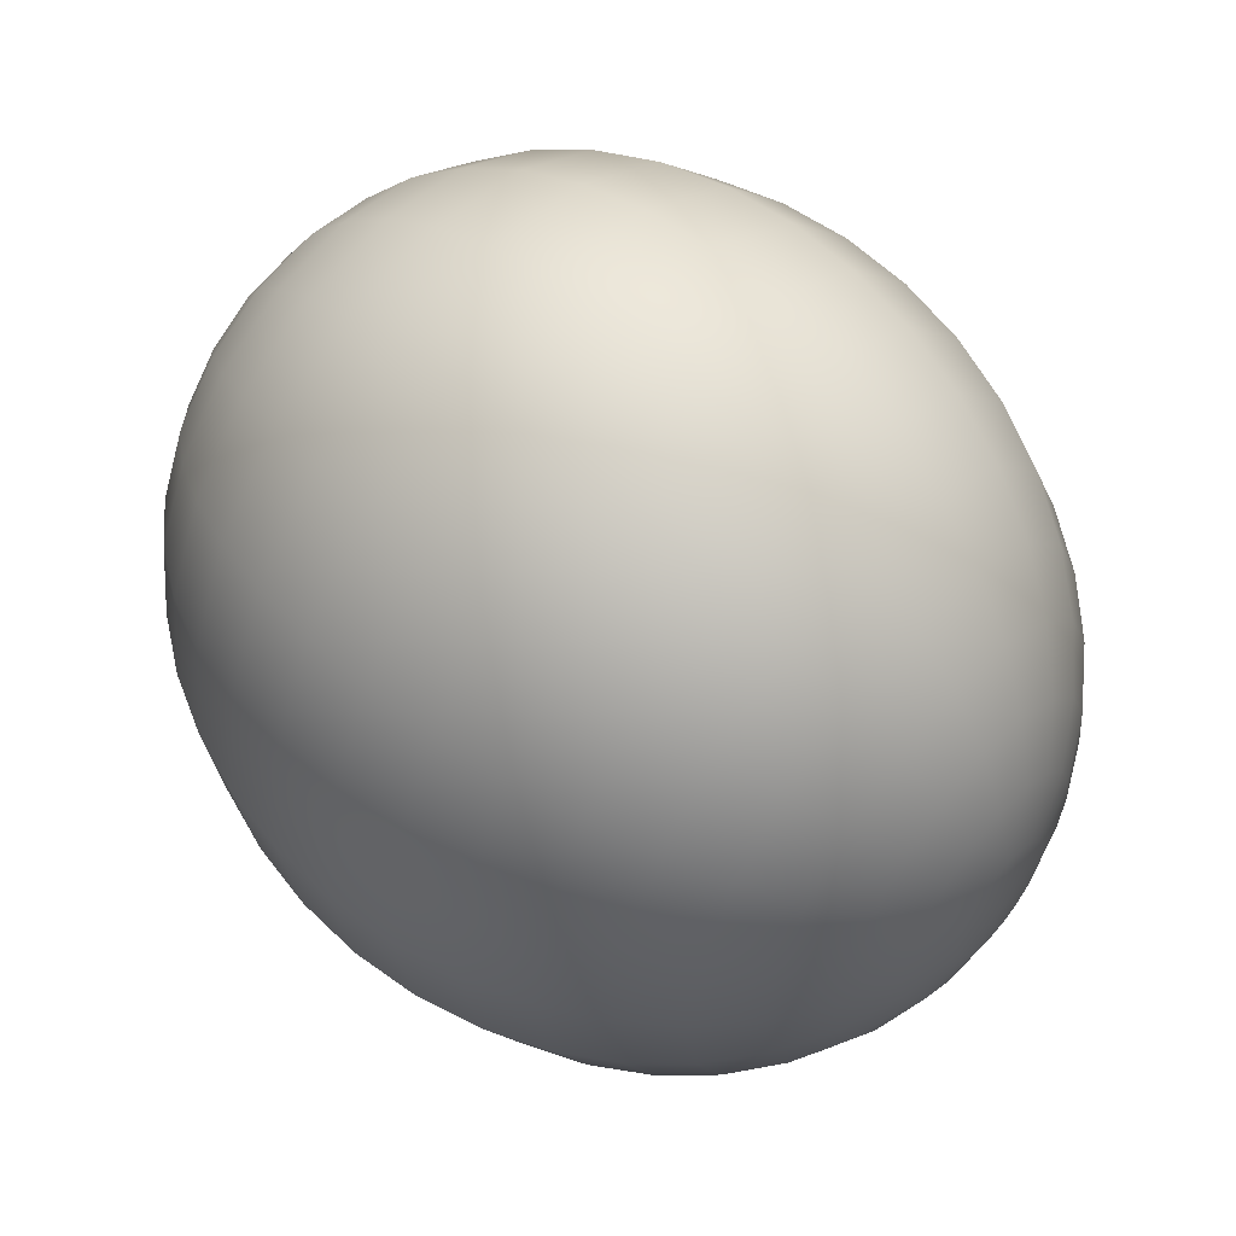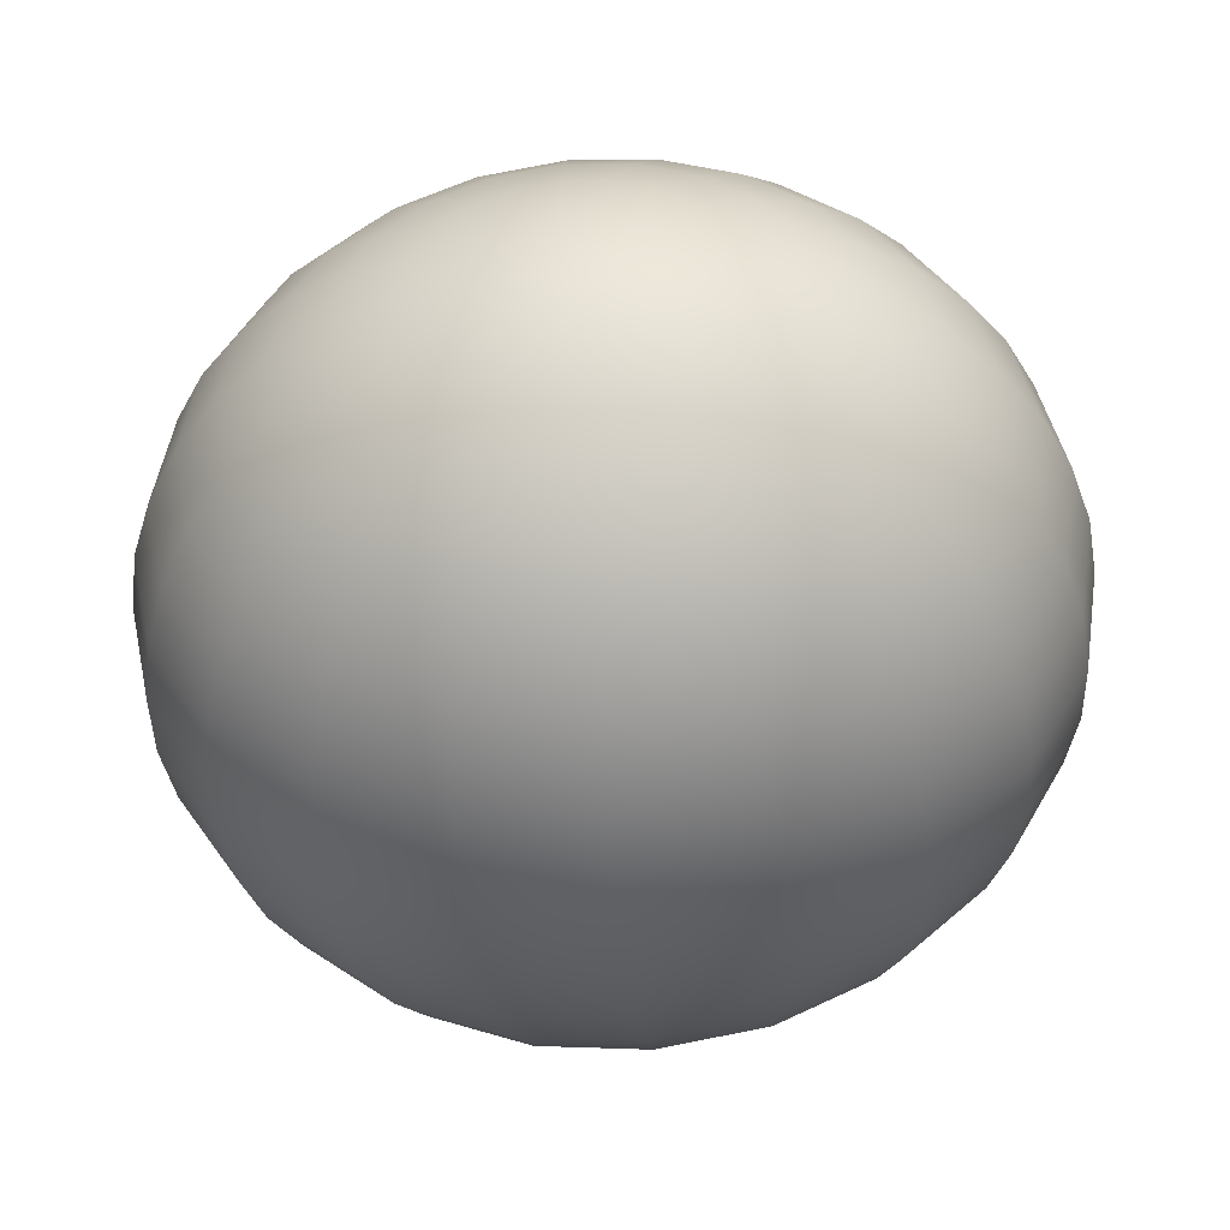
<metadata>
{"format":"obj","ext":"obj","renderer":"f3d","projection":"perspective","resolution":1024,"background":"white","views":[{"elev":57.6,"azim":-155.6,"up":"+Z"},{"elev":-59.2,"azim":96.0,"up":"+Y"}]}
</metadata>
<code>
g default
v -5.877 1.292 -0.2112
v -5.853 1.371 -0.4018
v -5.816 1.495 -0.553
v -5.769 1.651 -0.6501
v -5.717 1.824 -0.6836
v -5.665 1.997 -0.6501
v -5.618 2.153 -0.553
v -5.581 2.277 -0.4018
v -5.557 2.357 -0.2112
v -5.548 2.384 0
v -5.557 2.357 0.2112
v -5.581 2.277 0.4018
v -5.618 2.153 0.553
v -5.665 1.997 0.6501
v -5.717 1.824 0.6836
v -5.769 1.651 0.6501
v -5.816 1.495 0.553
v -5.853 1.371 0.4018
v -5.877 1.292 0.2112
v -5.885 1.264 0
v -6.186 0.8186 -0.4173
v -6.139 0.9756 -0.7937
v -6.066 1.22 -1.092
v -5.973 1.529 -1.284
v -5.87 1.87 -1.35
v -5.767 2.212 -1.284
v -5.675 2.52 -1.092
v -5.601 2.765 -0.7937
v -5.554 2.922 -0.4173
v -5.537 2.976 0
v -5.554 2.922 0.4173
v -5.601 2.765 0.7937
v -5.675 2.52 1.092
v -5.767 2.212 1.284
v -5.87 1.87 1.35
v -5.973 1.529 1.284
v -6.066 1.22 1.092
v -6.139 0.9756 0.7937
v -6.186 0.8186 0.4173
v -6.203 0.7644 0
v -6.586 0.4007 -0.613
v -6.517 0.6315 -1.166
v -6.408 0.9909 -1.605
v -6.272 1.444 -1.887
v -6.121 1.946 -1.984
v -5.97 2.448 -1.887
v -5.834 2.901 -1.605
v -5.726 3.26 -1.166
v -5.657 3.491 -0.613
v -5.633 3.57 0
v -5.657 3.491 0.613
v -5.726 3.26 1.166
v -5.834 2.901 1.605
v -5.97 2.448 1.887
v -6.121 1.946 1.984
v -6.272 1.444 1.887
v -6.408 0.9909 1.605
v -6.517 0.6315 1.166
v -6.586 0.4007 0.613
v -6.61 0.3212 -0
v -7.066 0.04859 -0.7937
v -6.976 0.3473 -1.51
v -6.836 0.8127 -2.078
v -6.66 1.399 -2.443
v -6.464 2.049 -2.568
v -6.269 2.699 -2.443
v -6.093 3.285 -2.078
v -5.953 3.751 -1.51
v -5.863 4.049 -0.7937
v -5.832 4.152 0
v -5.863 4.049 0.7937
v -5.953 3.751 1.51
v -6.093 3.285 2.078
v -6.269 2.699 2.443
v -6.464 2.049 2.568
v -6.66 1.399 2.443
v -6.836 0.8127 2.078
v -6.976 0.3473 1.51
v -7.066 0.04859 0.7937
v -7.097 -0.05436 -0
v -7.615 -0.2292 -0.9548
v -7.507 0.1302 -1.816
v -7.338 0.69 -2.5
v -7.126 1.395 -2.939
v -6.891 2.177 -3.09
v -6.656 2.959 -2.939
v -6.443 3.665 -2.5
v -6.275 4.224 -1.816
v -6.167 4.584 -0.9548
v -6.13 4.708 0
v -6.167 4.584 0.9548
v -6.275 4.224 1.816
v -6.443 3.665 2.5
v -6.656 2.959 2.939
v -6.891 2.177 3.09
v -7.126 1.395 2.939
v -7.338 0.69 2.5
v -7.507 0.1302 1.816
v -7.615 -0.2292 0.9548
v -7.652 -0.3531 -0
v -8.218 -0.4259 -1.092
v -8.095 -0.0147 -2.078
v -7.902 0.6258 -2.86
v -7.659 1.433 -3.362
v -7.39 2.327 -3.535
v -7.121 3.222 -3.362
v -6.878 4.029 -2.86
v -6.686 4.67 -2.078
v -6.562 5.081 -1.092
v -6.519 5.223 0
v -6.562 5.081 1.092
v -6.686 4.67 2.078
v -6.878 4.029 2.86
v -7.121 3.222 3.362
v -7.39 2.327 3.535
v -7.659 1.433 3.362
v -7.902 0.6258 2.86
v -8.095 -0.0147 2.078
v -8.218 -0.4259 1.092
v -8.261 -0.5676 -0
v -8.862 -0.5366 -1.203
v -8.726 -0.08368 -2.288
v -8.514 0.6217 -3.15
v -8.246 1.511 -3.703
v -7.95 2.496 -3.893
v -7.654 3.481 -3.703
v -7.386 4.37 -3.15
v -7.174 5.075 -2.288
v -7.038 5.528 -1.203
v -6.991 5.684 0
v -7.038 5.528 1.203
v -7.174 5.075 2.288
v -7.386 4.37 3.15
v -7.654 3.481 3.703
v -7.95 2.496 3.893
v -8.246 1.511 3.703
v -8.514 0.6217 3.15
v -8.726 -0.08368 2.288
v -8.862 -0.5366 1.203
v -8.909 -0.6926 -0
v -9.53 -0.5585 -1.284
v -9.385 -0.07507 -2.443
v -9.158 0.6779 -3.362
v -8.873 1.627 -3.952
v -8.557 2.678 -4.156
v -8.24 3.73 -3.952
v -7.955 4.679 -3.362
v -7.728 5.432 -2.443
v -7.583 5.915 -1.284
v -7.533 6.082 0
v -7.583 5.915 1.284
v -7.728 5.432 2.443
v -7.955 4.679 3.362
v -8.24 3.73 3.952
v -8.557 2.678 4.156
v -8.873 1.627 3.952
v -9.158 0.6779 3.362
v -9.385 -0.07507 2.443
v -9.53 -0.5585 1.284
v -9.58 -0.725 -0
v -10.21 -0.4911 -1.334
v -10.06 0.01091 -2.537
v -9.82 0.7928 -3.492
v -9.524 1.778 -4.105
v -9.195 2.87 -4.316
v -8.867 3.963 -4.105
v -8.57 4.948 -3.492
v -8.335 5.73 -2.537
v -8.184 6.232 -1.334
v -8.132 6.405 0
v -8.184 6.232 1.334
v -8.335 5.73 2.537
v -8.57 4.948 3.492
v -8.867 3.963 4.105
v -9.195 2.87 4.316
v -9.524 1.778 4.105
v -9.82 0.7928 3.492
v -10.06 0.01091 2.537
v -10.21 -0.4911 1.334
v -10.26 -0.6641 -0
v -10.87 -0.3361 -1.35
v -10.72 0.1721 -2.568
v -10.48 0.9638 -3.535
v -10.18 1.961 -4.156
v -9.85 3.067 -4.37
v -9.517 4.173 -4.156
v -9.217 5.171 -3.535
v -8.979 5.962 -2.568
v -8.826 6.471 -1.35
v -8.773 6.646 0
v -8.826 6.471 1.35
v -8.979 5.962 2.568
v -9.217 5.171 3.535
v -9.517 4.173 4.156
v -9.85 3.067 4.37
v -10.18 1.961 4.156
v -10.48 0.9638 3.535
v -10.72 0.1721 2.568
v -10.87 -0.3361 1.35
v -10.93 -0.5113 -0
v -11.52 -0.09736 -1.334
v -11.36 0.4047 -2.537
v -11.13 1.187 -3.492
v -10.83 2.172 -4.105
v -10.5 3.264 -4.316
v -10.18 4.356 -4.105
v -9.879 5.342 -3.492
v -9.644 6.124 -2.537
v -9.493 6.626 -1.334
v -9.441 6.799 0
v -9.493 6.626 1.334
v -9.644 6.124 2.537
v -9.879 5.342 3.492
v -10.18 4.356 4.105
v -10.5 3.264 4.316
v -10.83 2.172 4.105
v -11.13 1.187 3.492
v -11.36 0.4047 2.537
v -11.52 -0.09736 1.334
v -11.57 -0.2703 -0
v -12.12 0.2193 -1.284
v -11.97 0.7028 -2.443
v -11.74 1.456 -3.362
v -11.46 2.404 -3.952
v -11.14 3.456 -4.156
v -10.83 4.508 -3.952
v -10.54 5.457 -3.362
v -10.31 6.209 -2.443
v -10.17 6.693 -1.284
v -10.12 6.859 0
v -10.17 6.693 1.284
v -10.31 6.209 2.443
v -10.54 5.457 3.362
v -10.83 4.508 3.952
v -11.14 3.456 4.156
v -11.46 2.404 3.952
v -11.74 1.456 3.362
v -11.97 0.7028 2.443
v -12.12 0.2193 1.284
v -12.17 0.05278 -0
v -12.66 0.6062 -1.203
v -12.53 1.059 -2.288
v -12.31 1.764 -3.15
v -12.05 2.653 -3.703
v -11.75 3.639 -3.893
v -11.45 4.624 -3.703
v -11.19 5.513 -3.15
v -10.97 6.218 -2.288
v -10.84 6.671 -1.203
v -10.79 6.827 0
v -10.84 6.671 1.203
v -10.97 6.218 2.288
v -11.19 5.513 3.15
v -11.45 4.624 3.703
v -11.75 3.639 3.893
v -12.05 2.653 3.703
v -12.31 1.764 3.15
v -12.53 1.059 2.288
v -12.66 0.6062 1.203
v -12.71 0.4501 -0
v -13.14 1.054 -1.092
v -13.01 1.465 -2.078
v -12.82 2.105 -2.86
v -12.58 2.912 -3.362
v -12.31 3.807 -3.535
v -12.04 4.702 -3.362
v -11.8 5.509 -2.86
v -11.6 6.149 -2.078
v -11.48 6.56 -1.092
v -11.44 6.702 0
v -11.48 6.56 1.092
v -11.6 6.149 2.078
v -11.8 5.509 2.86
v -12.04 4.702 3.362
v -12.31 3.807 3.535
v -12.58 2.912 3.362
v -12.82 2.105 2.86
v -13.01 1.465 2.078
v -13.14 1.054 1.092
v -13.18 0.9119 -0
v -13.53 1.551 -0.9548
v -13.42 1.91 -1.816
v -13.26 2.47 -2.5
v -13.04 3.175 -2.939
v -12.81 3.957 -3.09
v -12.57 4.739 -2.939
v -12.36 5.444 -2.5
v -12.19 6.004 -1.816
v -12.08 6.364 -0.9548
v -12.05 6.488 0
v -12.08 6.364 0.9548
v -12.19 6.004 1.816
v -12.36 5.444 2.5
v -12.57 4.739 2.939
v -12.81 3.957 3.09
v -13.04 3.175 2.939
v -13.26 2.47 2.5
v -13.42 1.91 1.816
v -13.53 1.551 0.9548
v -13.57 1.427 -0
v -13.84 2.085 -0.7937
v -13.75 2.384 -1.51
v -13.61 2.849 -2.078
v -13.43 3.435 -2.443
v -13.23 4.085 -2.568
v -13.04 4.735 -2.443
v -12.86 5.322 -2.078
v -12.72 5.787 -1.51
v -12.63 6.086 -0.7937
v -12.6 6.189 0
v -12.63 6.086 0.7937
v -12.72 5.787 1.51
v -12.86 5.322 2.078
v -13.04 4.735 2.443
v -13.23 4.085 2.568
v -13.43 3.435 2.443
v -13.61 2.849 2.078
v -13.75 2.384 1.51
v -13.84 2.085 0.7937
v -13.87 1.982 -0
v -14.04 2.643 -0.613
v -13.97 2.874 -1.166
v -13.87 3.234 -1.605
v -13.73 3.687 -1.887
v -13.58 4.189 -1.984
v -13.43 4.691 -1.887
v -13.29 5.144 -1.605
v -13.18 5.503 -1.166
v -13.11 5.734 -0.613
v -13.09 5.813 0
v -13.11 5.734 0.613
v -13.18 5.503 1.166
v -13.29 5.144 1.605
v -13.43 4.691 1.887
v -13.58 4.189 1.984
v -13.73 3.687 1.887
v -13.87 3.234 1.605
v -13.97 2.874 1.166
v -14.04 2.643 0.613
v -14.07 2.564 -0
v -14.15 3.212 -0.4173
v -14.1 3.37 -0.7937
v -14.02 3.614 -1.092
v -13.93 3.922 -1.284
v -13.83 4.264 -1.35
v -13.73 4.606 -1.284
v -13.63 4.914 -1.092
v -13.56 5.159 -0.7937
v -13.51 5.316 -0.4173
v -13.5 5.37 0
v -13.51 5.316 0.4173
v -13.56 5.159 0.7937
v -13.63 4.914 1.092
v -13.73 4.606 1.284
v -13.83 4.264 1.35
v -13.93 3.922 1.284
v -14.02 3.614 1.092
v -14.1 3.37 0.7937
v -14.15 3.212 0.4173
v -14.16 3.158 0
v -14.14 3.778 -0.2112
v -14.12 3.857 -0.4018
v -14.08 3.981 -0.553
v -14.03 4.137 -0.6501
v -13.98 4.31 -0.6836
v -13.93 4.483 -0.6501
v -13.88 4.639 -0.553
v -13.85 4.763 -0.4018
v -13.82 4.843 -0.2112
v -13.81 4.87 0
v -13.82 4.843 0.2112
v -13.85 4.763 0.4018
v -13.88 4.639 0.553
v -13.93 4.483 0.6501
v -13.98 4.31 0.6836
v -14.03 4.137 0.6501
v -14.08 3.981 0.553
v -14.12 3.857 0.4018
v -14.14 3.778 0.2112
v -14.15 3.75 0
v -5.665 1.809 0
v -14.03 4.326 0
g arm_R
f 1 21 2
f 2 21 22
f 2 22 3
f 3 22 23
f 3 23 4
f 4 23 24
f 4 24 5
f 5 24 25
f 25 26 5
f 5 26 6
f 26 27 6
f 6 27 7
f 27 28 7
f 7 28 8
f 28 29 8
f 8 29 9
f 29 30 9
f 9 30 10
f 10 30 11
f 11 30 31
f 11 31 12
f 12 31 32
f 12 32 13
f 13 32 33
f 13 33 14
f 14 33 34
f 14 34 15
f 15 34 35
f 35 36 15
f 15 36 16
f 36 37 16
f 16 37 17
f 37 38 17
f 17 38 18
f 38 39 18
f 18 39 19
f 39 40 19
f 19 40 20
f 20 40 1
f 1 40 21
f 21 41 22
f 22 41 42
f 22 42 23
f 23 42 43
f 23 43 24
f 24 43 44
f 24 44 25
f 25 44 45
f 45 46 25
f 25 46 26
f 46 47 26
f 26 47 27
f 47 48 27
f 27 48 28
f 48 49 28
f 28 49 29
f 49 50 29
f 29 50 30
f 30 50 31
f 31 50 51
f 31 51 32
f 32 51 52
f 32 52 33
f 33 52 53
f 33 53 34
f 34 53 54
f 34 54 35
f 35 54 55
f 55 56 35
f 35 56 36
f 56 57 36
f 36 57 37
f 57 58 37
f 37 58 38
f 58 59 38
f 38 59 39
f 59 60 39
f 39 60 40
f 40 60 21
f 21 60 41
f 41 61 42
f 42 61 62
f 42 62 43
f 43 62 63
f 43 63 44
f 44 63 64
f 44 64 45
f 45 64 65
f 65 66 45
f 45 66 46
f 66 67 46
f 46 67 47
f 67 68 47
f 47 68 48
f 68 69 48
f 48 69 49
f 69 70 49
f 49 70 50
f 50 70 51
f 51 70 71
f 51 71 52
f 52 71 72
f 52 72 53
f 53 72 73
f 53 73 54
f 54 73 74
f 54 74 55
f 55 74 75
f 75 76 55
f 55 76 56
f 76 77 56
f 56 77 57
f 77 78 57
f 57 78 58
f 78 79 58
f 58 79 59
f 79 80 59
f 59 80 60
f 60 80 41
f 41 80 61
f 61 81 62
f 62 81 82
f 62 82 63
f 63 82 83
f 63 83 64
f 64 83 84
f 64 84 65
f 65 84 85
f 85 86 65
f 65 86 66
f 86 87 66
f 66 87 67
f 87 88 67
f 67 88 68
f 88 89 68
f 68 89 69
f 89 90 69
f 69 90 70
f 70 90 71
f 71 90 91
f 71 91 72
f 72 91 92
f 72 92 73
f 73 92 93
f 73 93 74
f 74 93 94
f 74 94 75
f 75 94 95
f 95 96 75
f 75 96 76
f 96 97 76
f 76 97 77
f 97 98 77
f 77 98 78
f 98 99 78
f 78 99 79
f 99 100 79
f 79 100 80
f 80 100 61
f 61 100 81
f 81 101 82
f 82 101 102
f 82 102 83
f 83 102 103
f 83 103 84
f 84 103 104
f 84 104 85
f 85 104 105
f 105 106 85
f 85 106 86
f 106 107 86
f 86 107 87
f 107 108 87
f 87 108 88
f 108 109 88
f 88 109 89
f 109 110 89
f 89 110 90
f 90 110 91
f 91 110 111
f 91 111 92
f 92 111 112
f 92 112 93
f 93 112 113
f 93 113 94
f 94 113 114
f 94 114 95
f 95 114 115
f 115 116 95
f 95 116 96
f 116 117 96
f 96 117 97
f 117 118 97
f 97 118 98
f 118 119 98
f 98 119 99
f 119 120 99
f 99 120 100
f 100 120 81
f 81 120 101
f 101 121 102
f 102 121 122
f 102 122 103
f 103 122 123
f 103 123 104
f 104 123 124
f 104 124 105
f 105 124 125
f 125 126 105
f 105 126 106
f 126 127 106
f 106 127 107
f 127 128 107
f 107 128 108
f 128 129 108
f 108 129 109
f 129 130 109
f 109 130 110
f 110 130 111
f 111 130 131
f 111 131 112
f 112 131 132
f 112 132 113
f 113 132 133
f 113 133 114
f 114 133 134
f 114 134 115
f 115 134 135
f 135 136 115
f 115 136 116
f 136 137 116
f 116 137 117
f 137 138 117
f 117 138 118
f 138 139 118
f 118 139 119
f 139 140 119
f 119 140 120
f 120 140 101
f 101 140 121
f 121 141 122
f 122 141 142
f 122 142 123
f 123 142 143
f 123 143 124
f 124 143 144
f 124 144 125
f 125 144 145
f 145 146 125
f 125 146 126
f 146 147 126
f 126 147 127
f 147 148 127
f 127 148 128
f 148 149 128
f 128 149 129
f 149 150 129
f 129 150 130
f 130 150 131
f 131 150 151
f 131 151 132
f 132 151 152
f 132 152 133
f 133 152 153
f 133 153 134
f 134 153 154
f 134 154 135
f 135 154 155
f 155 156 135
f 135 156 136
f 156 157 136
f 136 157 137
f 157 158 137
f 137 158 138
f 158 159 138
f 138 159 139
f 159 160 139
f 139 160 140
f 140 160 121
f 121 160 141
f 141 161 142
f 142 161 162
f 142 162 143
f 143 162 163
f 143 163 144
f 144 163 164
f 144 164 145
f 145 164 165
f 165 166 145
f 145 166 146
f 166 167 146
f 146 167 147
f 167 168 147
f 147 168 148
f 168 169 148
f 148 169 149
f 169 170 149
f 149 170 150
f 150 170 151
f 151 170 171
f 151 171 152
f 152 171 172
f 152 172 153
f 153 172 173
f 153 173 154
f 154 173 174
f 154 174 155
f 155 174 175
f 175 176 155
f 155 176 156
f 176 177 156
f 156 177 157
f 177 178 157
f 157 178 158
f 178 179 158
f 158 179 159
f 179 180 159
f 159 180 160
f 160 180 141
f 141 180 161
f 161 181 162
f 162 181 182
f 162 182 163
f 163 182 183
f 163 183 164
f 164 183 184
f 164 184 165
f 165 184 185
f 185 186 165
f 165 186 166
f 186 187 166
f 166 187 167
f 187 188 167
f 167 188 168
f 188 189 168
f 168 189 169
f 189 190 169
f 169 190 170
f 170 190 171
f 171 190 191
f 171 191 172
f 172 191 192
f 172 192 173
f 173 192 193
f 173 193 174
f 174 193 194
f 174 194 175
f 175 194 195
f 195 196 175
f 175 196 176
f 196 197 176
f 176 197 177
f 197 198 177
f 177 198 178
f 198 199 178
f 178 199 179
f 199 200 179
f 179 200 180
f 180 200 161
f 161 200 181
f 201 202 181
f 181 202 182
f 202 203 182
f 182 203 183
f 203 204 183
f 183 204 184
f 204 205 184
f 184 205 185
f 185 205 186
f 186 205 206
f 186 206 187
f 187 206 207
f 187 207 188
f 188 207 208
f 188 208 189
f 189 208 209
f 189 209 190
f 190 209 210
f 210 211 190
f 190 211 191
f 211 212 191
f 191 212 192
f 212 213 192
f 192 213 193
f 213 214 193
f 193 214 194
f 214 215 194
f 194 215 195
f 195 215 196
f 196 215 216
f 196 216 197
f 197 216 217
f 197 217 198
f 198 217 218
f 198 218 199
f 199 218 219
f 199 219 200
f 200 219 220
f 220 201 200
f 200 201 181
f 221 222 201
f 201 222 202
f 222 223 202
f 202 223 203
f 223 224 203
f 203 224 204
f 224 225 204
f 204 225 205
f 205 225 206
f 206 225 226
f 206 226 207
f 207 226 227
f 207 227 208
f 208 227 228
f 208 228 209
f 209 228 229
f 209 229 210
f 210 229 230
f 230 231 210
f 210 231 211
f 231 232 211
f 211 232 212
f 232 233 212
f 212 233 213
f 233 234 213
f 213 234 214
f 234 235 214
f 214 235 215
f 215 235 216
f 216 235 236
f 216 236 217
f 217 236 237
f 217 237 218
f 218 237 238
f 218 238 219
f 219 238 239
f 219 239 220
f 220 239 240
f 240 221 220
f 220 221 201
f 241 242 221
f 221 242 222
f 242 243 222
f 222 243 223
f 243 244 223
f 223 244 224
f 244 245 224
f 224 245 225
f 225 245 226
f 226 245 246
f 226 246 227
f 227 246 247
f 227 247 228
f 228 247 248
f 228 248 229
f 229 248 249
f 229 249 230
f 230 249 250
f 250 251 230
f 230 251 231
f 251 252 231
f 231 252 232
f 252 253 232
f 232 253 233
f 253 254 233
f 233 254 234
f 254 255 234
f 234 255 235
f 235 255 236
f 236 255 256
f 236 256 237
f 237 256 257
f 237 257 238
f 238 257 258
f 238 258 239
f 239 258 259
f 239 259 240
f 240 259 260
f 260 241 240
f 240 241 221
f 261 262 241
f 241 262 242
f 262 263 242
f 242 263 243
f 263 264 243
f 243 264 244
f 264 265 244
f 244 265 245
f 245 265 246
f 246 265 266
f 246 266 247
f 247 266 267
f 247 267 248
f 248 267 268
f 248 268 249
f 249 268 269
f 249 269 250
f 250 269 270
f 270 271 250
f 250 271 251
f 271 272 251
f 251 272 252
f 272 273 252
f 252 273 253
f 273 274 253
f 253 274 254
f 274 275 254
f 254 275 255
f 255 275 256
f 256 275 276
f 256 276 257
f 257 276 277
f 257 277 258
f 258 277 278
f 258 278 259
f 259 278 279
f 259 279 260
f 260 279 280
f 280 261 260
f 260 261 241
f 281 282 261
f 261 282 262
f 282 283 262
f 262 283 263
f 283 284 263
f 263 284 264
f 284 285 264
f 264 285 265
f 265 285 266
f 266 285 286
f 266 286 267
f 267 286 287
f 267 287 268
f 268 287 288
f 268 288 269
f 269 288 289
f 269 289 270
f 270 289 290
f 290 291 270
f 270 291 271
f 291 292 271
f 271 292 272
f 292 293 272
f 272 293 273
f 293 294 273
f 273 294 274
f 294 295 274
f 274 295 275
f 275 295 276
f 276 295 296
f 276 296 277
f 277 296 297
f 277 297 278
f 278 297 298
f 278 298 279
f 279 298 299
f 279 299 280
f 280 299 300
f 300 281 280
f 280 281 261
f 301 302 281
f 281 302 282
f 302 303 282
f 282 303 283
f 303 304 283
f 283 304 284
f 304 305 284
f 284 305 285
f 285 305 286
f 286 305 306
f 286 306 287
f 287 306 307
f 287 307 288
f 288 307 308
f 288 308 289
f 289 308 309
f 289 309 290
f 290 309 310
f 310 311 290
f 290 311 291
f 311 312 291
f 291 312 292
f 312 313 292
f 292 313 293
f 313 314 293
f 293 314 294
f 314 315 294
f 294 315 295
f 295 315 296
f 296 315 316
f 296 316 297
f 297 316 317
f 297 317 298
f 298 317 318
f 298 318 299
f 299 318 319
f 299 319 300
f 300 319 320
f 320 301 300
f 300 301 281
f 321 322 301
f 301 322 302
f 322 323 302
f 302 323 303
f 323 324 303
f 303 324 304
f 324 325 304
f 304 325 305
f 305 325 306
f 306 325 326
f 306 326 307
f 307 326 327
f 307 327 308
f 308 327 328
f 308 328 309
f 309 328 329
f 309 329 310
f 310 329 330
f 330 331 310
f 310 331 311
f 331 332 311
f 311 332 312
f 332 333 312
f 312 333 313
f 333 334 313
f 313 334 314
f 334 335 314
f 314 335 315
f 315 335 316
f 316 335 336
f 316 336 317
f 317 336 337
f 317 337 318
f 318 337 338
f 318 338 319
f 319 338 339
f 319 339 320
f 320 339 340
f 340 321 320
f 320 321 301
f 341 342 321
f 321 342 322
f 342 343 322
f 322 343 323
f 343 344 323
f 323 344 324
f 344 345 324
f 324 345 325
f 325 345 326
f 326 345 346
f 326 346 327
f 327 346 347
f 327 347 328
f 328 347 348
f 328 348 329
f 329 348 349
f 329 349 330
f 330 349 350
f 350 351 330
f 330 351 331
f 351 352 331
f 331 352 332
f 352 353 332
f 332 353 333
f 353 354 333
f 333 354 334
f 354 355 334
f 334 355 335
f 335 355 336
f 336 355 356
f 336 356 337
f 337 356 357
f 337 357 338
f 338 357 358
f 338 358 339
f 339 358 359
f 339 359 340
f 340 359 360
f 360 341 340
f 340 341 321
f 361 362 341
f 341 362 342
f 362 363 342
f 342 363 343
f 363 364 343
f 343 364 344
f 364 365 344
f 344 365 345
f 345 365 346
f 346 365 366
f 346 366 347
f 347 366 367
f 347 367 348
f 348 367 368
f 348 368 349
f 349 368 369
f 349 369 350
f 350 369 370
f 370 371 350
f 350 371 351
f 371 372 351
f 351 372 352
f 372 373 352
f 352 373 353
f 373 374 353
f 353 374 354
f 374 375 354
f 354 375 355
f 355 375 356
f 356 375 376
f 356 376 357
f 357 376 377
f 357 377 358
f 358 377 378
f 358 378 359
f 359 378 379
f 359 379 360
f 360 379 380
f 380 361 360
f 360 361 341
f 2 381 1
f 3 381 2
f 4 381 3
f 5 381 4
f 6 381 5
f 7 381 6
f 8 381 7
f 9 381 8
f 10 381 9
f 11 381 10
f 12 381 11
f 13 381 12
f 14 381 13
f 15 381 14
f 16 381 15
f 17 381 16
f 18 381 17
f 19 381 18
f 20 381 19
f 1 381 20
f 361 382 362
f 362 382 363
f 363 382 364
f 364 382 365
f 365 382 366
f 366 382 367
f 367 382 368
f 368 382 369
f 369 382 370
f 370 382 371
f 371 382 372
f 372 382 373
f 373 382 374
f 374 382 375
f 375 382 376
f 376 382 377
f 377 382 378
f 378 382 379
f 379 382 380
f 380 382 361

</code>
